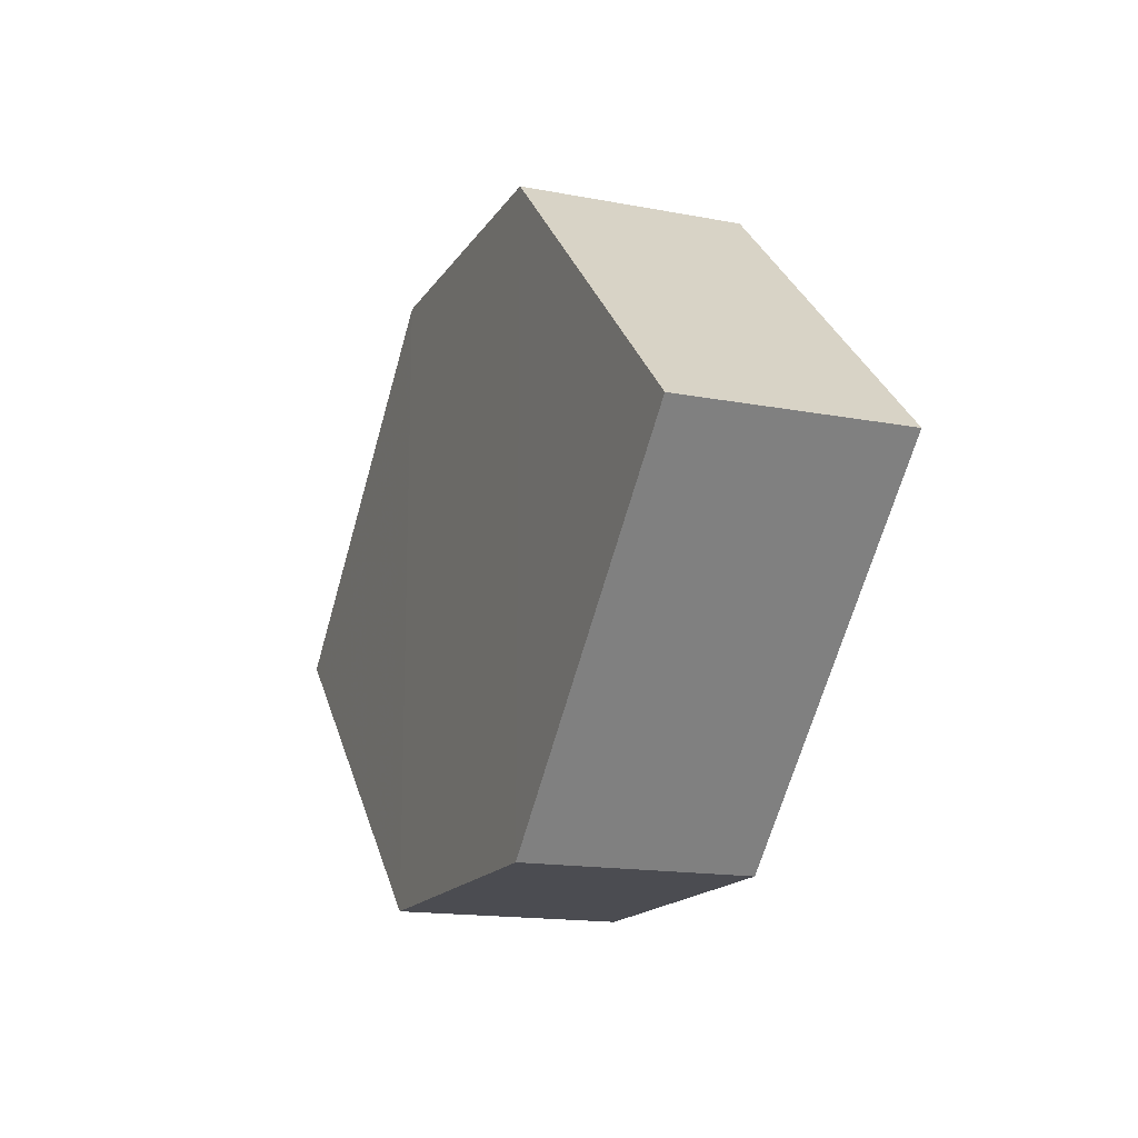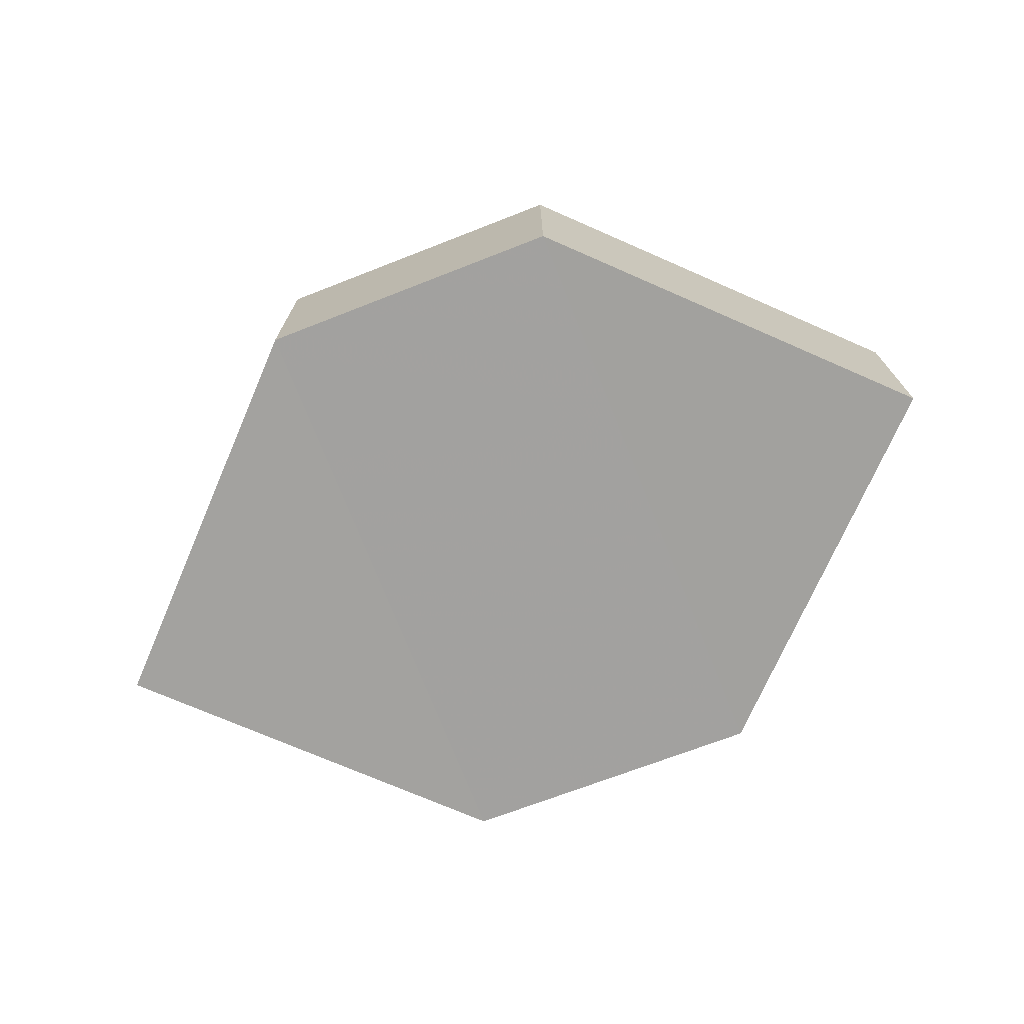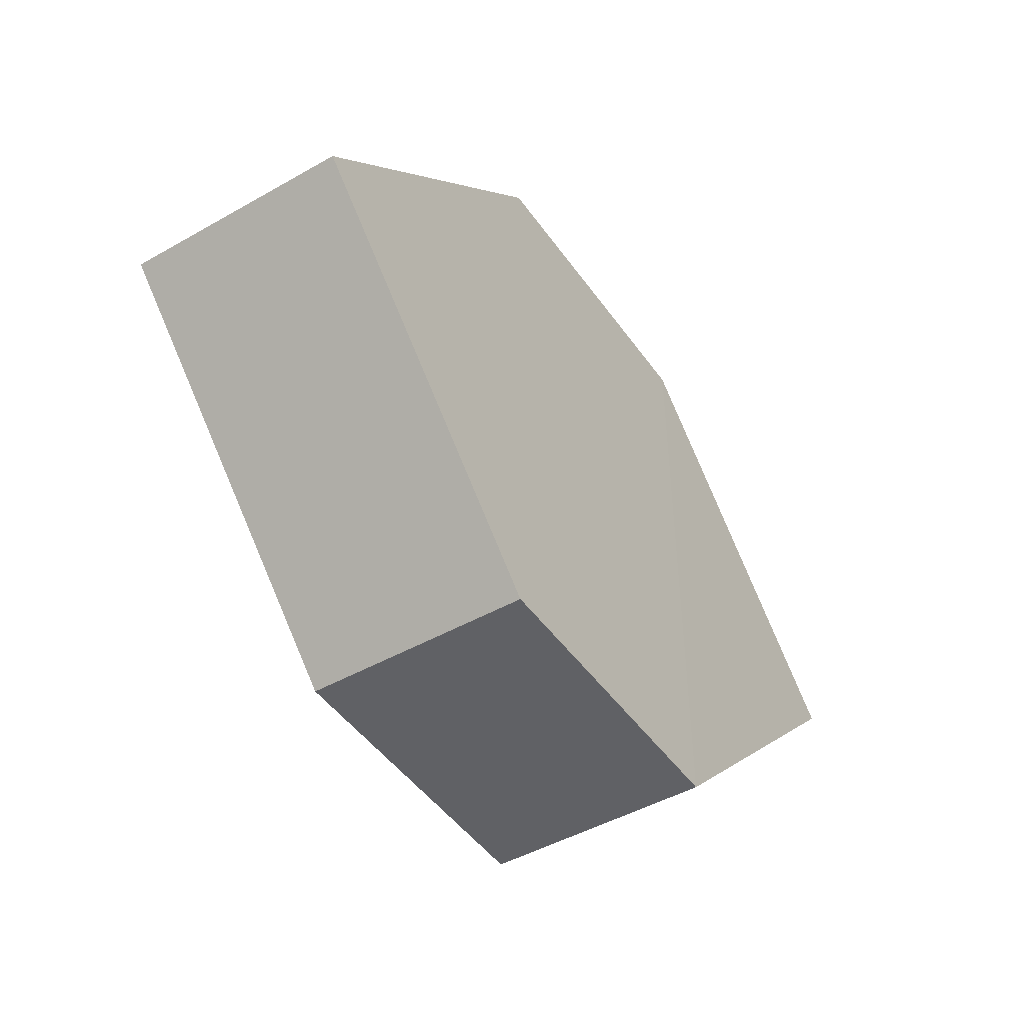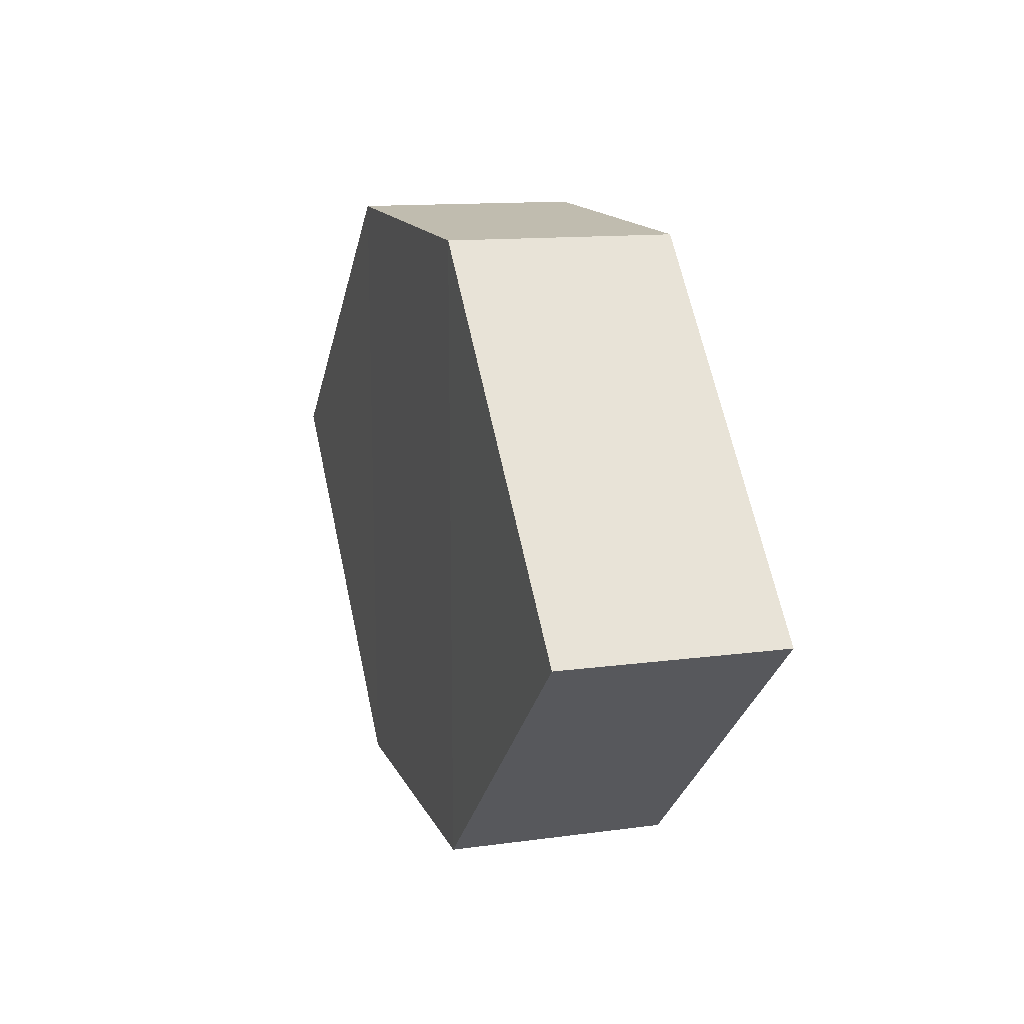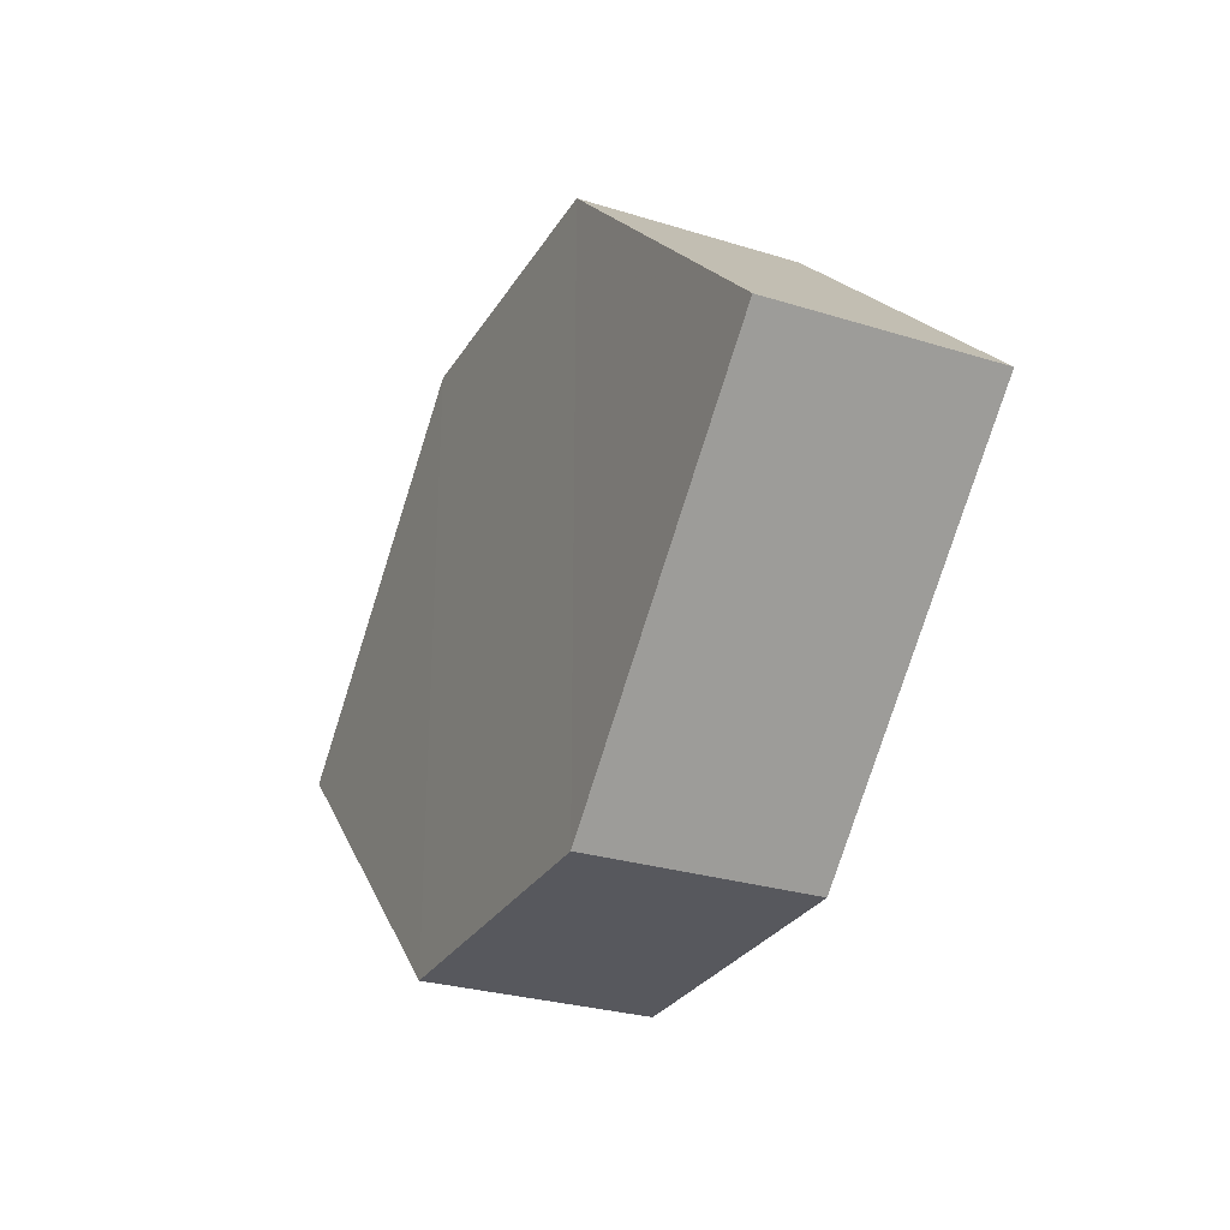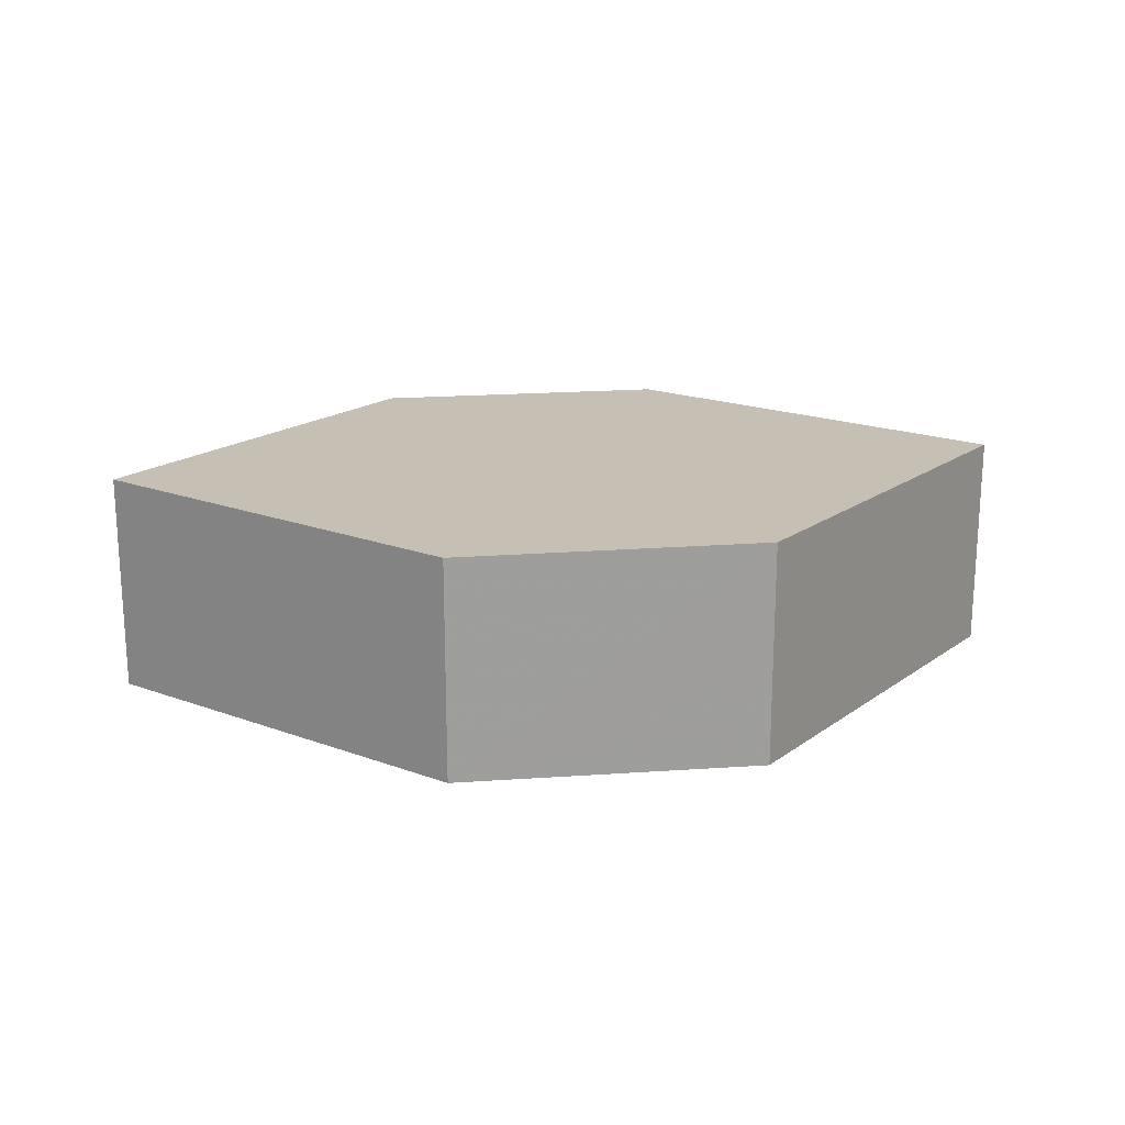
<metadata>
{"format":"obj","ext":"obj","renderer":"f3d","projection":"perspective","resolution":1024,"background":"white","views":[{"elev":-16.5,"azim":67.7,"up":"+Y"},{"elev":-72.3,"azim":21.4,"up":"+Z"},{"elev":-46.7,"azim":-56.7,"up":"+Y"},{"elev":16.2,"azim":-107.7,"up":"+Y"},{"elev":-28.6,"azim":64.6,"up":"+Y"},{"elev":18.0,"azim":-8.9,"up":"+Z"}]}
</metadata>
<code>
o 4901
v 2247 1881 19.41
v 2247 1881 19.41
v 2247 1881 19.41
v 2247 1881 19.41
v 2247 1881 19.41
v 2247 1881 19.41
v 2247 1881 19.41
v 2247 1881 19.41
v 2247 1881 19.41
v 2247 1881 19.41
v 2247 1881 19.41
v 2247 1881 19.41
v 2247 1881 19.41
v 2247 1881 19.41
v 2247 1881 19.41
v 2247 1881 19.41
v 2247 1881 19.41
v 2247 1881 19.41
v 2247 1881 19.41
v 2247 1881 19.41
v 2247 1881 19.41
v 2247 1881 19.41
v 2247 1881 19.41
v 2247 1881 19.41
v 2247 1881 19.41
v 2247 1881 19.41
v 2247 1881 19.41
v 2247 1881 19.41
v 2247 1881 19.41
v 2247 1881 19.41
v 2247 1881 19.41
v 2247 1881 19.41
f 1 2 3
f 4 2 5
f 6 7 5
f 8 9 4
f 10 1 11
f 6 12 11
f 12 13 14
f 15 12 16
f 17 1 16
f 17 18 19
f 20 13 19
f 21 22 20
f 16 23 24
f 25 26 24
f 22 23 27
f 9 27 23
f 22 28 29
f 9 29 28
f 11 29 30
f 31 32 30

</code>
